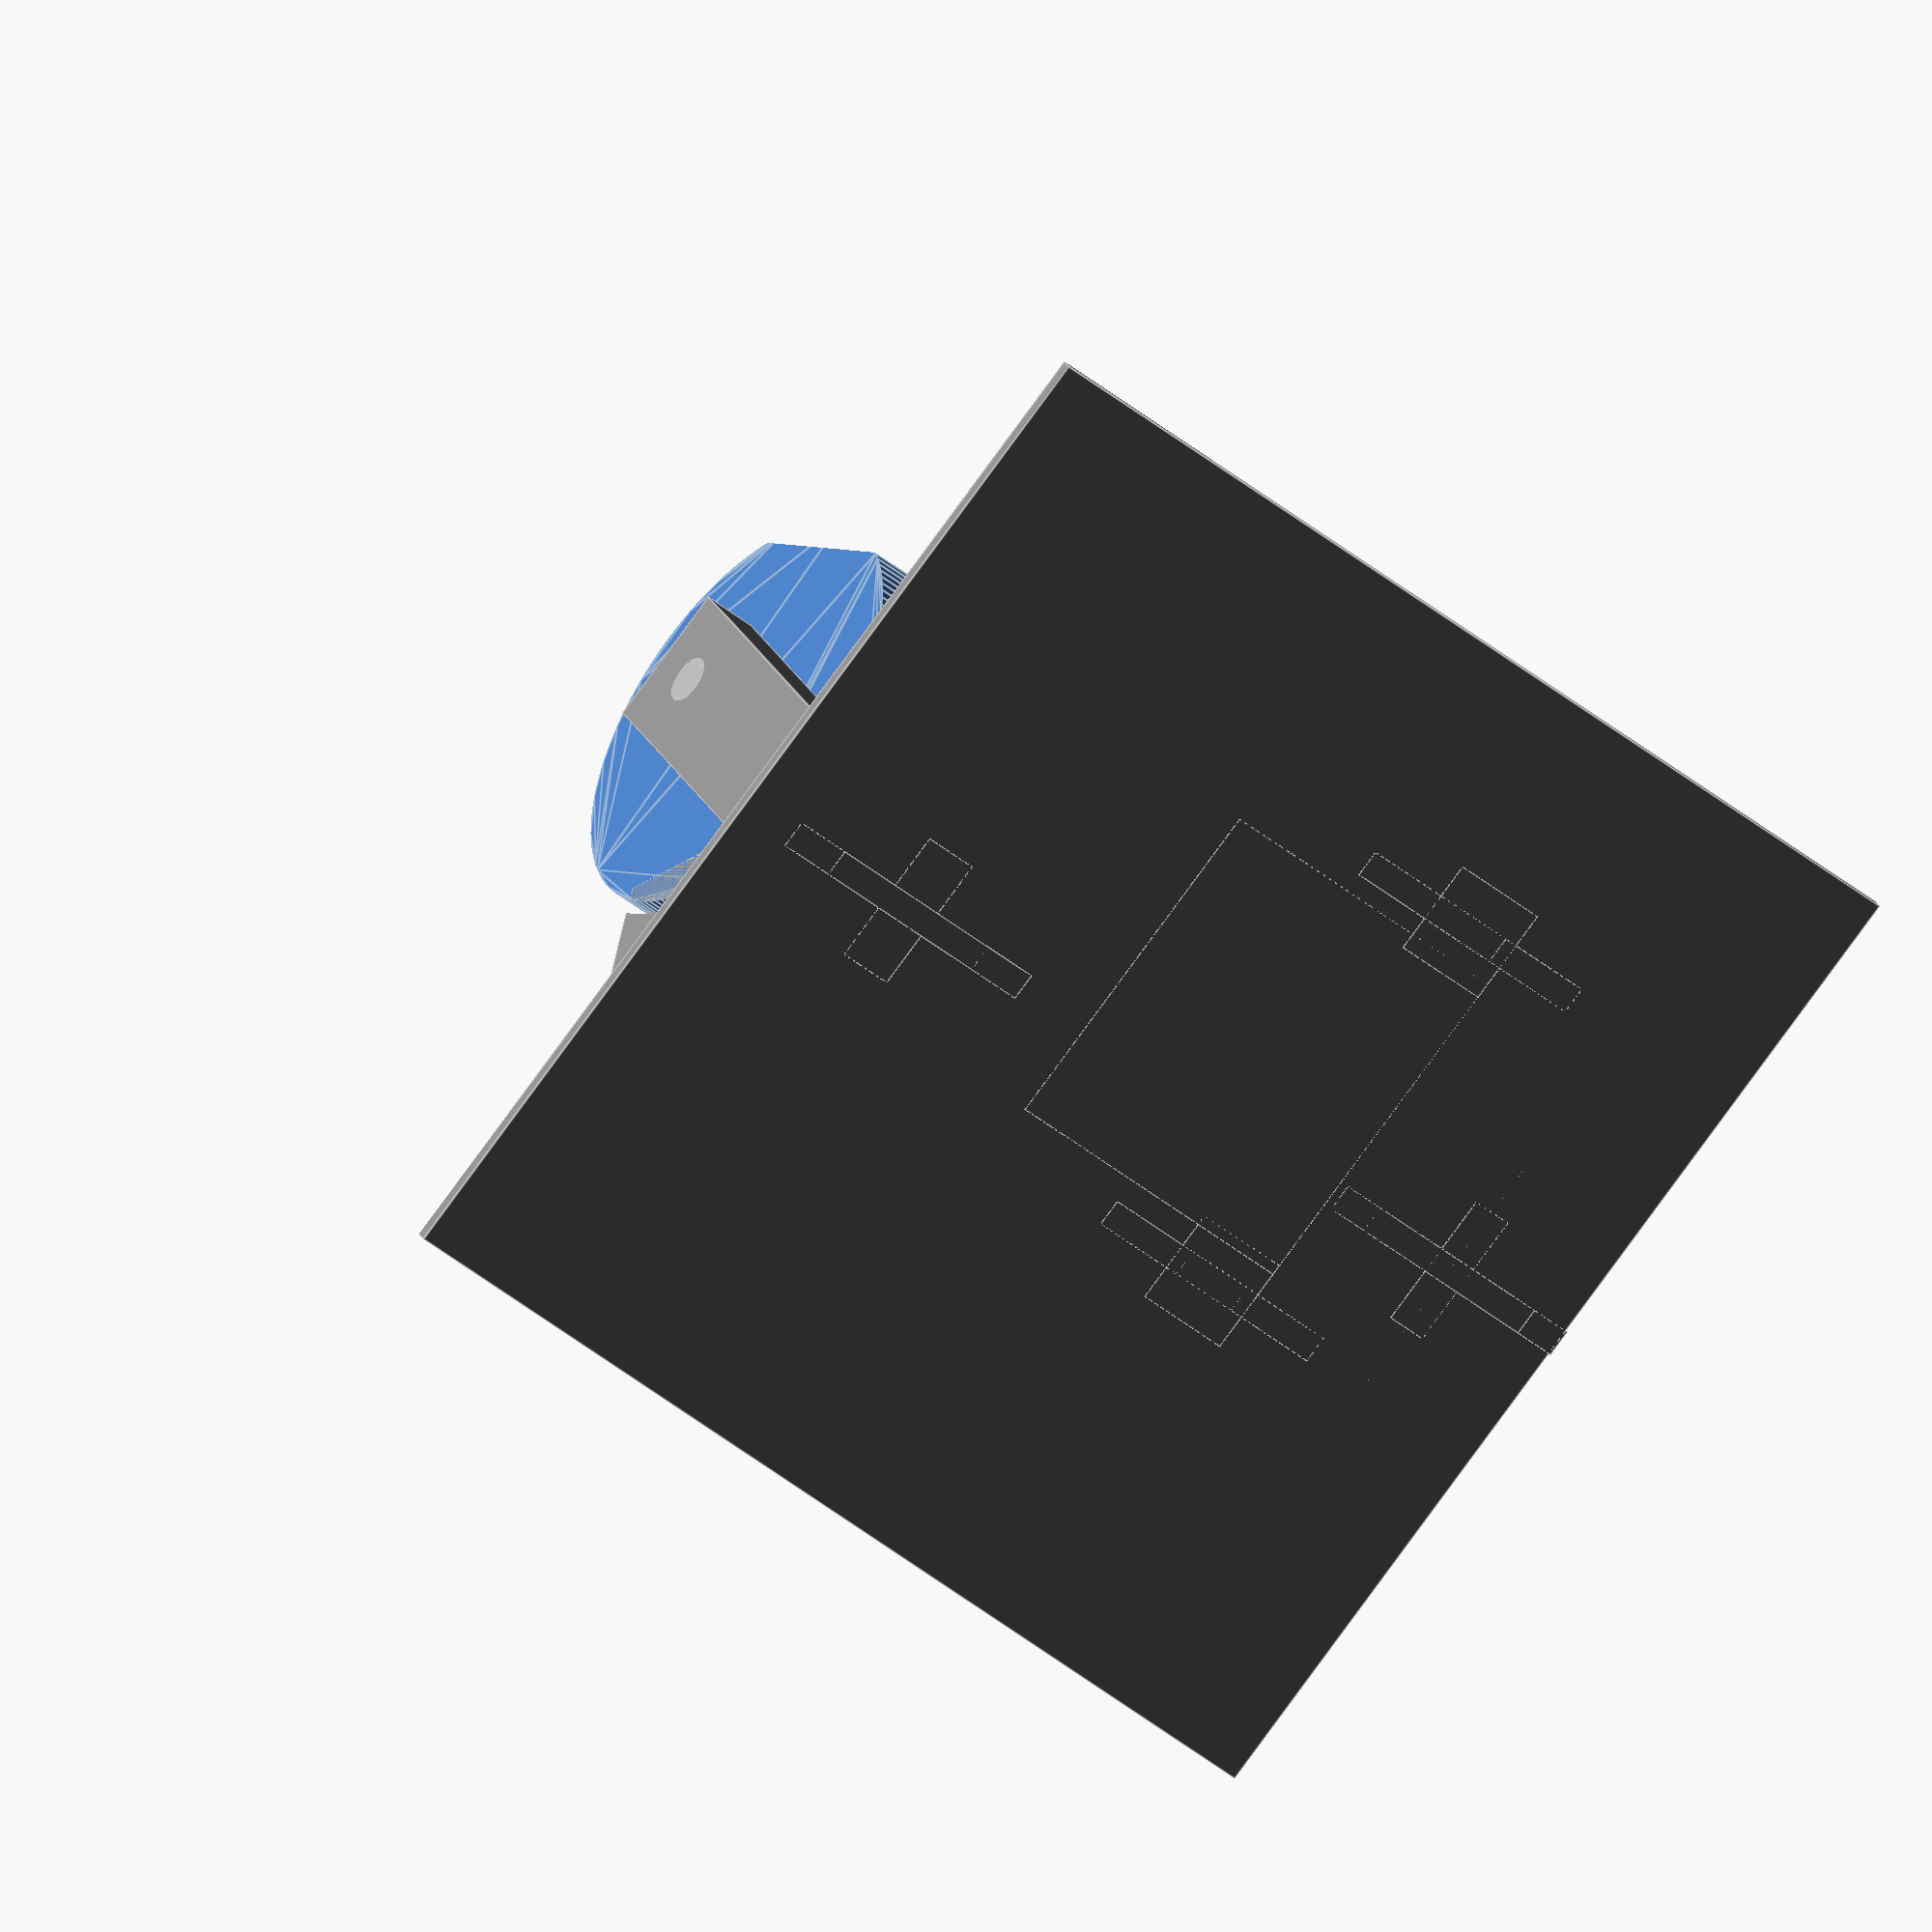
<openscad>
use <MCAD/involute_gears.scad>
use <MCAD/servos.scad>

module tube(diameter, length) {
  radius = diameter / 2;
  linear_extrude(height = length)
  circle(r = radius);
}

module screwCutout(shaftDiameter, shaftLength, headDiameter, headLength) {
  union() {
    tube(shaftDiameter, shaftLength+0.1);
    translate([0,0,shaftLength])
    tube(headDiameter, headLength);
  }
}

module m3Cutout(length) {
  screwCutout(3.4, length, 5.5, 14);
}

module gearFixationBolts(scaleFactor = 1){
  boltDiameter = 13;
  boltLength = 2.5+0.1;

  color("red")
  translate([0,0,-0.1])
  difference(){
    scale(scaleFactor)
    tube(boltDiameter, boltLength+0.1);

    union(){
      scale(1/scaleFactor)
      translate([0,0,-2*boltLength])
      tube(8, boltLength*5);
      translate([0,-boltDiameter,-2*boltLength])
      cube([2*boltDiameter, 2*boltDiameter, 5*boltLength]);

    }
  }
}

module gearFixationBolts2(scaleFactor = 1){
  boltDiameter = 4.25;
  boltLength = 2.5;

  color("red")
  translate([0,0,-0.1])
  for (a =[0:90:360]) {
    rotate([0,0,a]) {
      translate([0,5.5,0])
      scale(scaleFactor)
      tube(boltDiameter, boltLength+0.1);
    }
  }
}

module candyGear(thickness = 5, bolts=false, bore_diameter = 3.6) {
  gearThickness = thickness - 0.4;
  teeth          = 12;
  circular_pitch = 390;
  translate([0,0,-0.2])
  union() {
    gear (
        number_of_teeth = teeth,
        circular_pitch  = circular_pitch,
        backlash        = 0.7,
        bore_diameter   = bore_diameter,
        hub_thickness   = gearThickness,
        gear_thickness  = gearThickness,
        rim_thickness   = gearThickness,
        rim_width       = 5,
        circles = 4

    );
    if(bolts == true){
      translate([0,0,gearThickness])
      gearFixationBolts(1);
    }
  }
}

module servoGear(bore, hub) {
  teeth          = 12;
  circular_pitch = 390;
  thickness = 4;
  difference(){
    gear (
        number_of_teeth = teeth,
        circular_pitch  = circular_pitch,
        backlash        = 0.7,
        bore_diameter   = bore,
        hub_diameter    = 8,
        hub_thickness   = thickness+1,
        gear_thickness  = thickness,
        rim_thickness   = thickness,
        rim_width       = 30,
        circles = 0

    );
    translate([0,0,thickness-1.5
      ])
    tube(hub, 5);
    translate([0,0,-4.0])
    tube(5, 5);
  }
}

module candyPortioner(diameter, length) {
  radius = diameter / 2;

  rotate([0,90,0]) {
    difference() {
      difference(){
        difference() {
          cutoutSize = (length/2) - 4;
          insetDepth = 3;
          cutoutHeight = radius + insetDepth + 1;
          tube(diameter, length);
          translate([insetDepth,0,0])
          translate([0,0,length/2])
          scale([1,(diameter/length),1])
          rotate([90,0,-90])
          rotate([0,0,45])
          cylinder(h = cutoutHeight, r1 = cutoutSize-5, r2 = cutoutSize+10, $fn = 4);
          translate([(diameter/2)-2, -diameter,-length/2])
          cube([10, diameter *2, length *2]);
        }
        gearFixationBolts(1.2);

      }
      color("white") {
        shaftLength = 25;
        translate([0,0,-shaftLength+3])
        m3Cutout(shaftLength);
        rotate([0,180,0])
        translate([0,0,-length-shaftLength+3])
        m3Cutout(shaftLength);
      }
    }
  }
}

module supportStrut(thickness, width, height, singleSupport, singleSupport = false) {
  translate([-thickness/2, -width/2,0])
  union(){
    cube([thickness,width,height]);
    difference() {
      translate([0,(width-2)/2,width/2])
      rotate([0,-90,0])
      rotate([-90,0,0])
      union(){
        translate([0,0,0])
        cylinder(2,width,width,$fn=3);
        translate([0,thickness,0])
        cylinder(2,width,width,$fn=3);

      }
      if(singleSupport == true) {
        translate([thickness/2,-width/2,-height/2])
        cube([width*2,width*2,height*2]);
      }
    }
  }
}

module supportStrutWithHole(thickness, width, height, diameter, holeHeight, offsetFromCenter = 0, singleSupport = false) {
  difference(){
    supportStrut(thickness, width, height, singleSupport);
    translate([-thickness,offsetFromCenter,holeHeight])
    rotate([0,90,0])
    tube(diameter, 2*thickness);
  }
}

module servoStrut(thickness, width, height, diameter, holeHeight, offsetFromCenter = 0, singleSupport = false) {
  servoThickness = 2.8;
  difference(){
    supportStrutWithHole(thickness, width, height, diameter, holeHeight, offsetFromCenter, singleSupport);
    translate([-servoThickness/2,-width,holeHeight-5])
    cube([servoThickness,2*width, height]);
  }
}


module basePlate() {
  translate([-37.5,-37.5,0])
  union(){
    cube([75,75,1]);

    translate([-2.5,-2.5,0]){
      union(){
        translate([26.7,30.3,0])
        servoStrut(7,7,servoHeight+5, diameter=2.2, holeHeight=servoHeight, offsetFromCenter=1.3);

        translate([26.7,60.3,0])
        servoStrut(7,7,servoHeight+5, diameter=2.2, holeHeight=servoHeight, offsetFromCenter=-1.3);

        translate([23.2,33,0])
        cube([23,25,servoHeight-6.5]);

      }

      translate([62.5,40,0])
      supportStrutWithHole(4,10,dispenserHeigth+5, diameter=3.4, holeHeight=dispenserHeigth);

      translate([12.5,40,0])
      supportStrutWithHole(3,10,dispenserHeigth+5, diameter=3.4, holeHeight=dispenserHeigth, singleSupport = true);
    }

    chuteWidth = 36;
    chuteStrength =2;
    chuteHeight = 15;
    translate([37.5-chuteWidth/2,0,0.9])
    difference(){
      union(){
        difference() {
          difference() {
            translate([0,0,-2])
            difference(){
              translate([-chuteStrength,-1,0])
              union(){
                color("lime")
                translate([0,0,3])
                cube([chuteWidth+2*chuteStrength,25,27]);
                color("red")
                translate([0,24,20])
                rotate([45,0,0])
                cube([chuteWidth+2*chuteStrength,16,chuteHeight]);
                translate([0,0,5])
                rotate([33,0,0])
                cube([chuteWidth+2*chuteStrength,30,chuteHeight]);
              }
              translate([0,0,5])
              union(){
                color("purple")
                rotate([33,0,0])
                translate([0,-10,chuteStrength])
                cube([chuteWidth,35.5,chuteHeight+10]);
                color("green")
                rotate([45,0,0])
                translate([0,25,chuteStrength-5.3])
                cube([chuteWidth,80,chuteHeight+10]);
              }
            }
            color("blue")
            translate([-20,37.5,dispenserHeigth-0.9])
            rotate([0,90,0])
            tube(32,80);
          }
          color("red")
          translate([-5,-40,-5])
          cube([chuteWidth+10,40,80]);
        }
      }
      color("blue")
      translate([0,-1,0]) {
        cube([10,15,3]);
        translate([13,0,0])
        cube([10,15,3]);
        translate([26,0,0])
        cube([10,15,3]);

      }
    }
  }
}

module all(){
  rotation = 110 * 2 * abs($t-0.5);

  translate([-20,0,dispenserHeigth])
  rotate([rotation,0,0])
  candyPortioner(30, 40);

  translate([-25,0,dispenserHeigth])
  rotate([rotation,0,0]){
    rotate([0,90,0])
    color("green")
    candyGear(bolts=true);

  }

  translate([-25,0,servoHeight])
  rotate([-rotation,0,0]){
    rotate([0,90,0])
    rotate([0,0,15])
    color("blue")
    servoGear(3.0, 4.65);
  }

  translate([5,0,servoHeight])
  rotate([0,270,0])
  color([0.3,0,0.3])
  alignds420(screws=1);

  color("grey")
  basePlate();
}

$t = 1;
$fn = 130;
pitchRadius = 13;
servoHeight = pitchRadius+5;
dispenserHeigth = 2*pitchRadius+servoHeight;

//candyPortioner(30, 40);

all();
//basePlate();
//translate([-37.5,37.5,0])
//cube([75,1,75]);

//candyGear(bolts=true);
//candyPortioner(30, 40);

//translate([0,30,0])
//servoGear(3.0, 4.7);

/*
for(factor = [0:1]) {
  translate([30*factor,0,0])
  rotate([0,0,factor*16])
  servoGear(2.6+0.3*factor, 4.5);
}

translate([0,30,0]){
  for(factor = [0:1]) {
    translate([30*factor,0,0])
    rotate([0,0,factor*16])
    servoGear(2.8, 4.3+0.3*factor);
  }
}
*/

</openscad>
<views>
elev=339.1 azim=321.5 roll=161.9 proj=o view=edges
</views>
